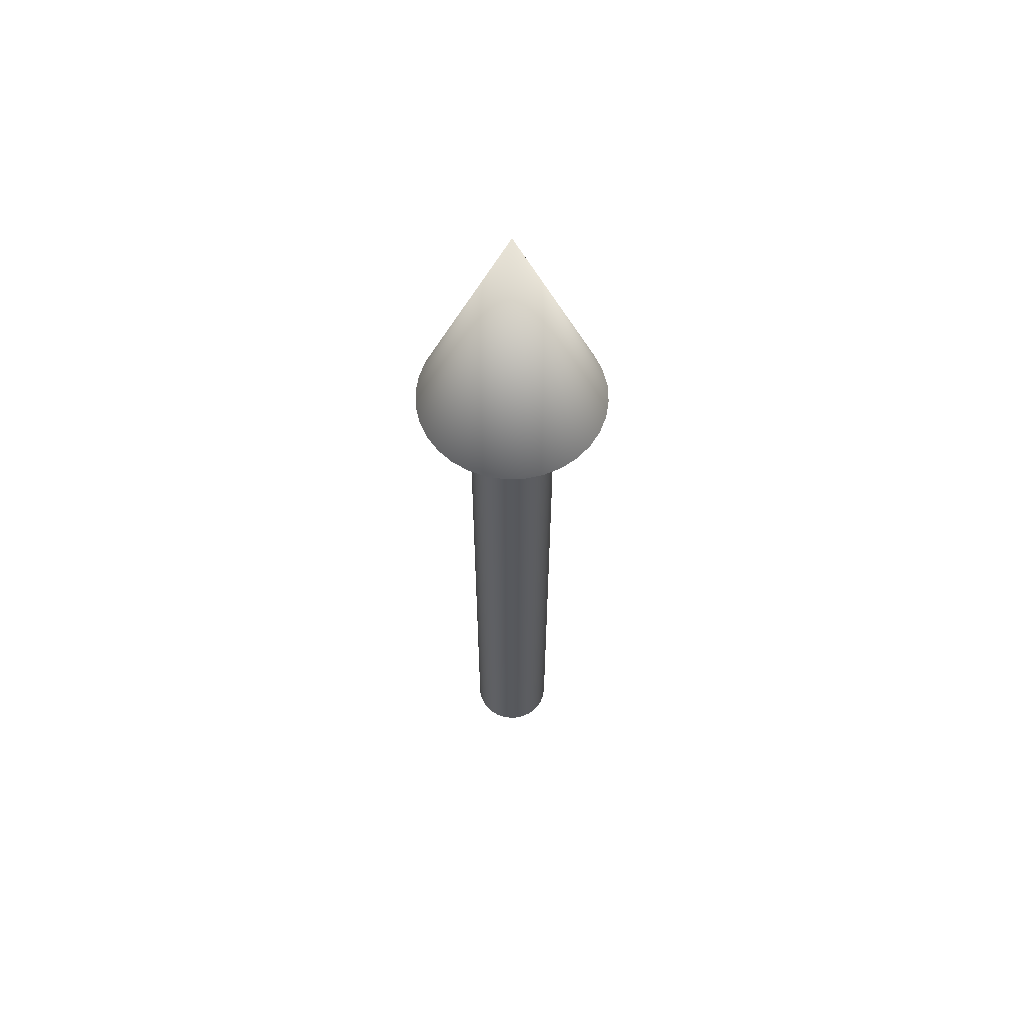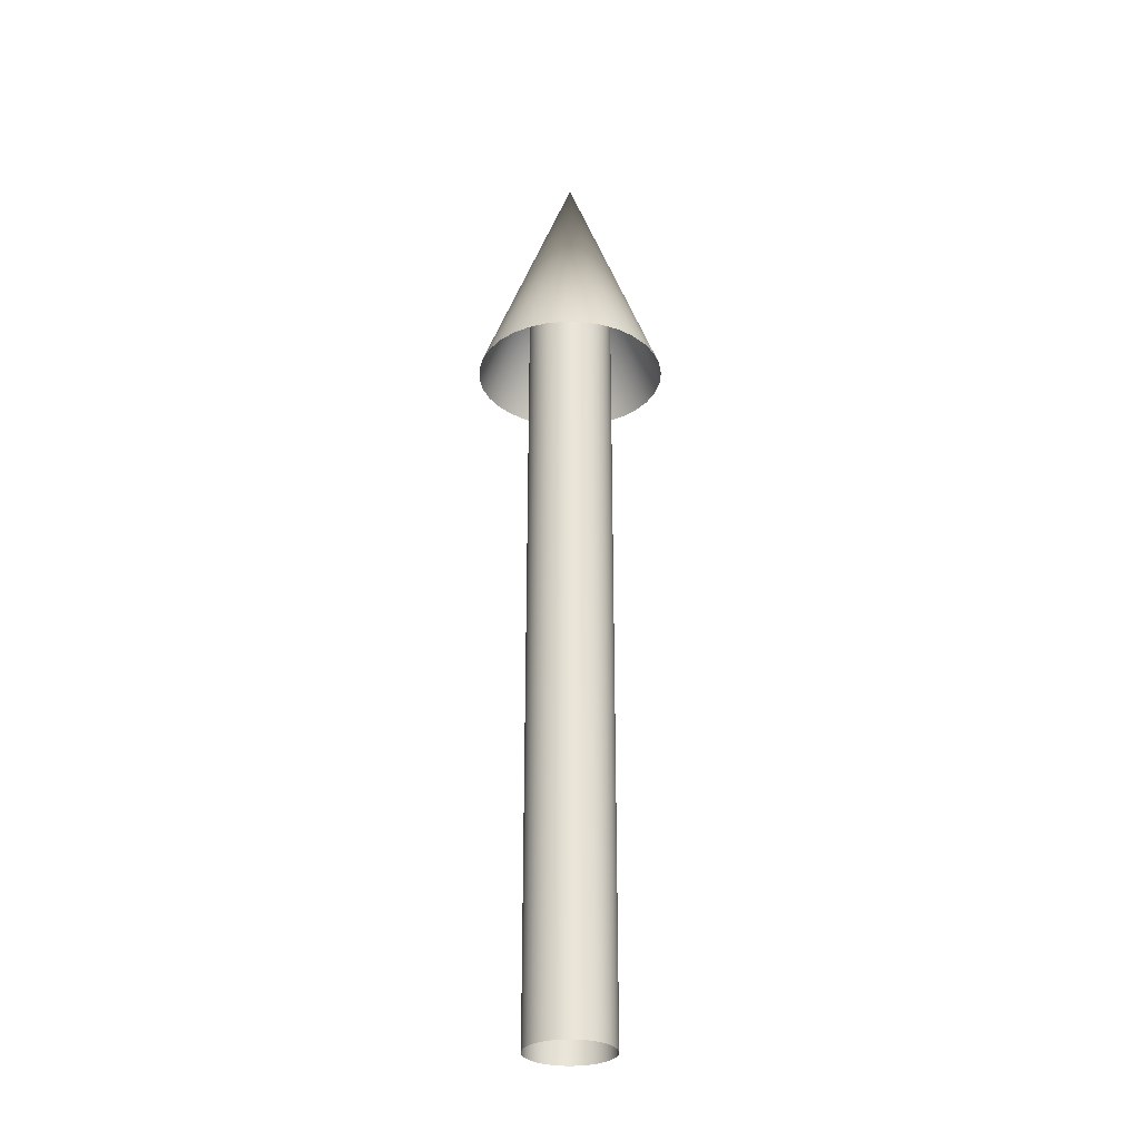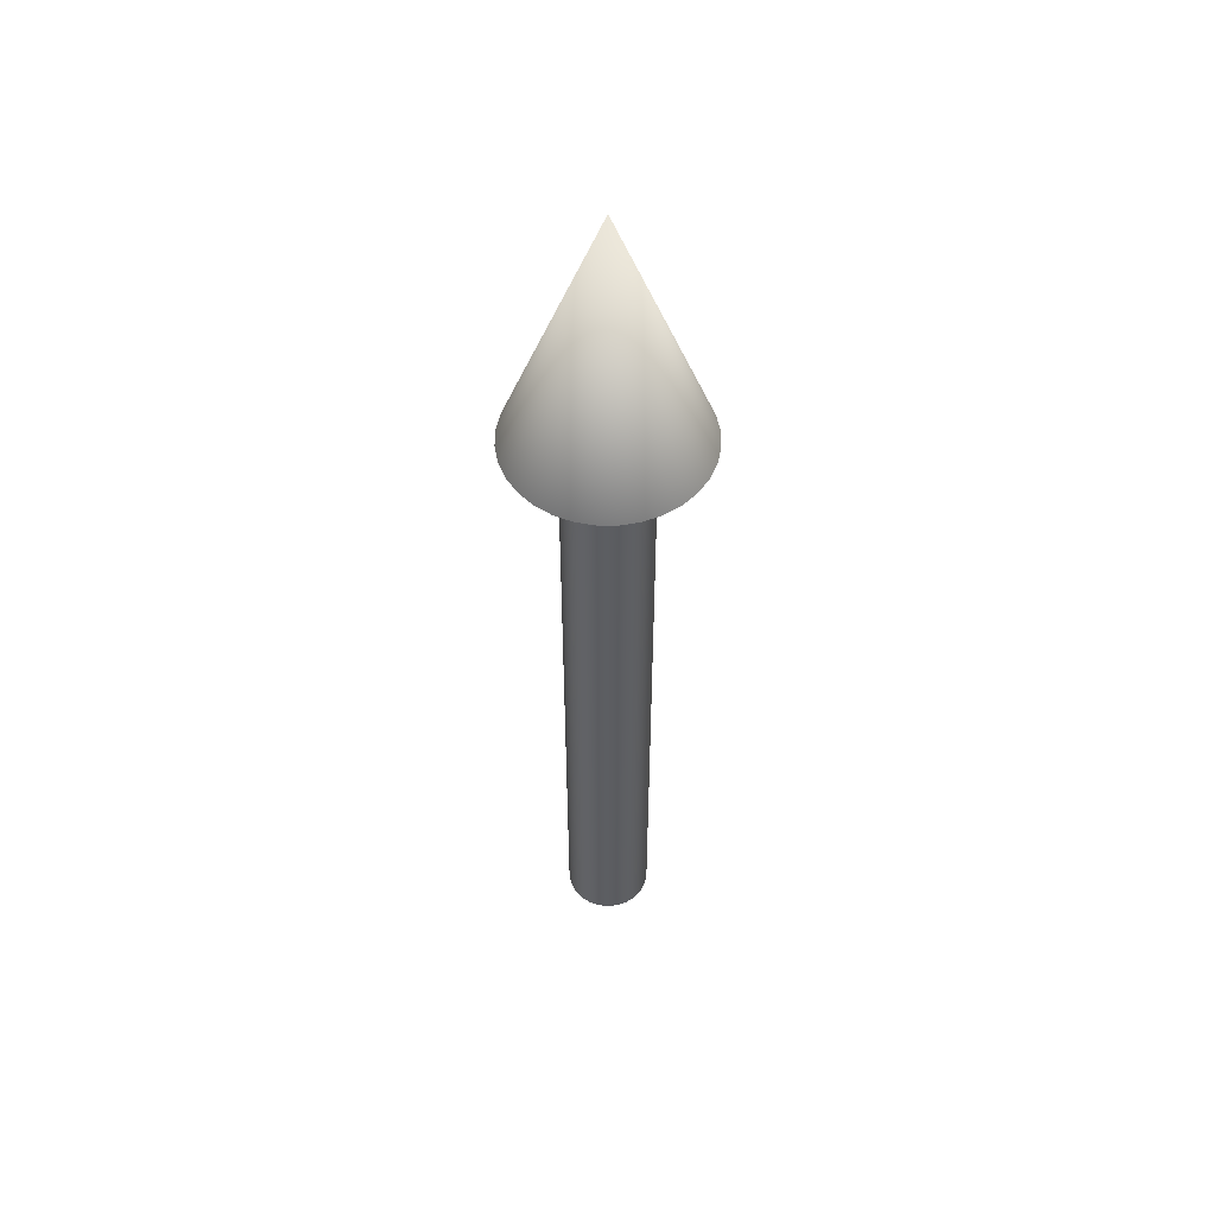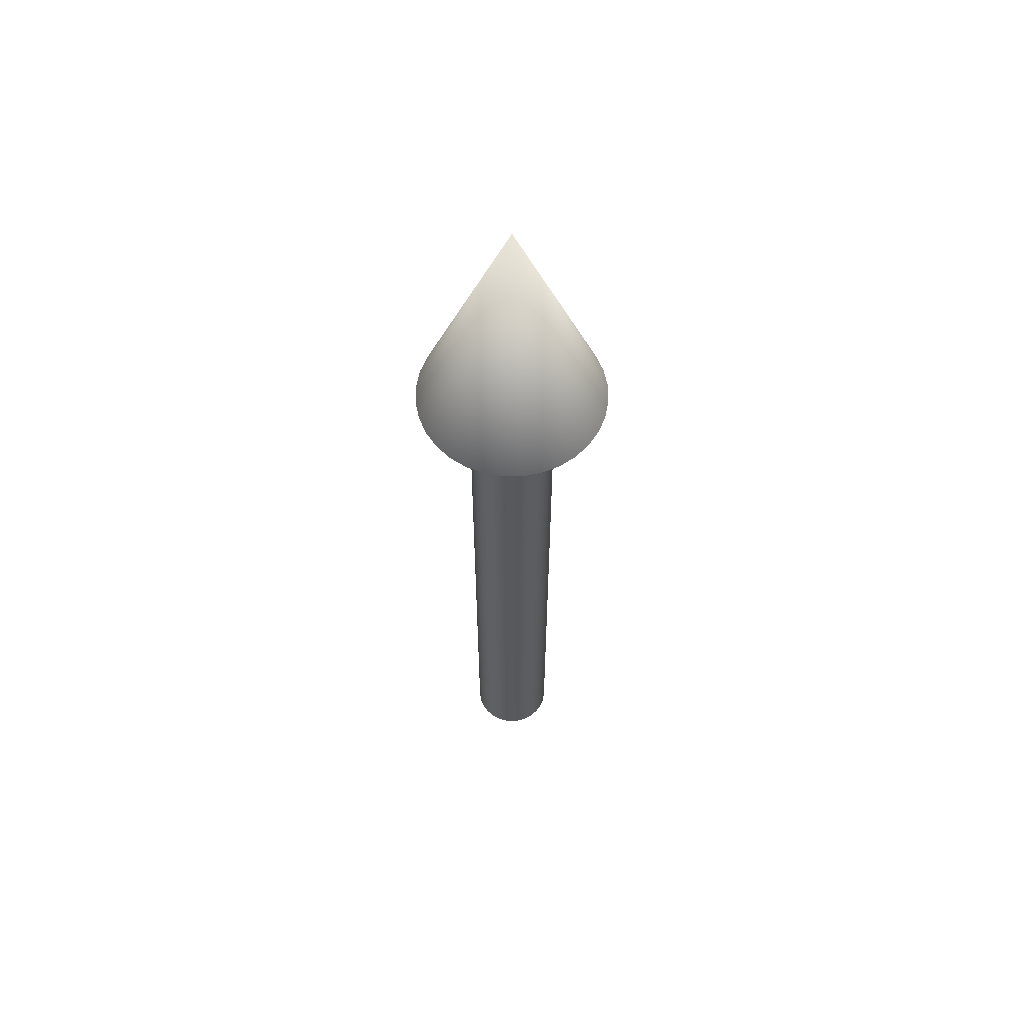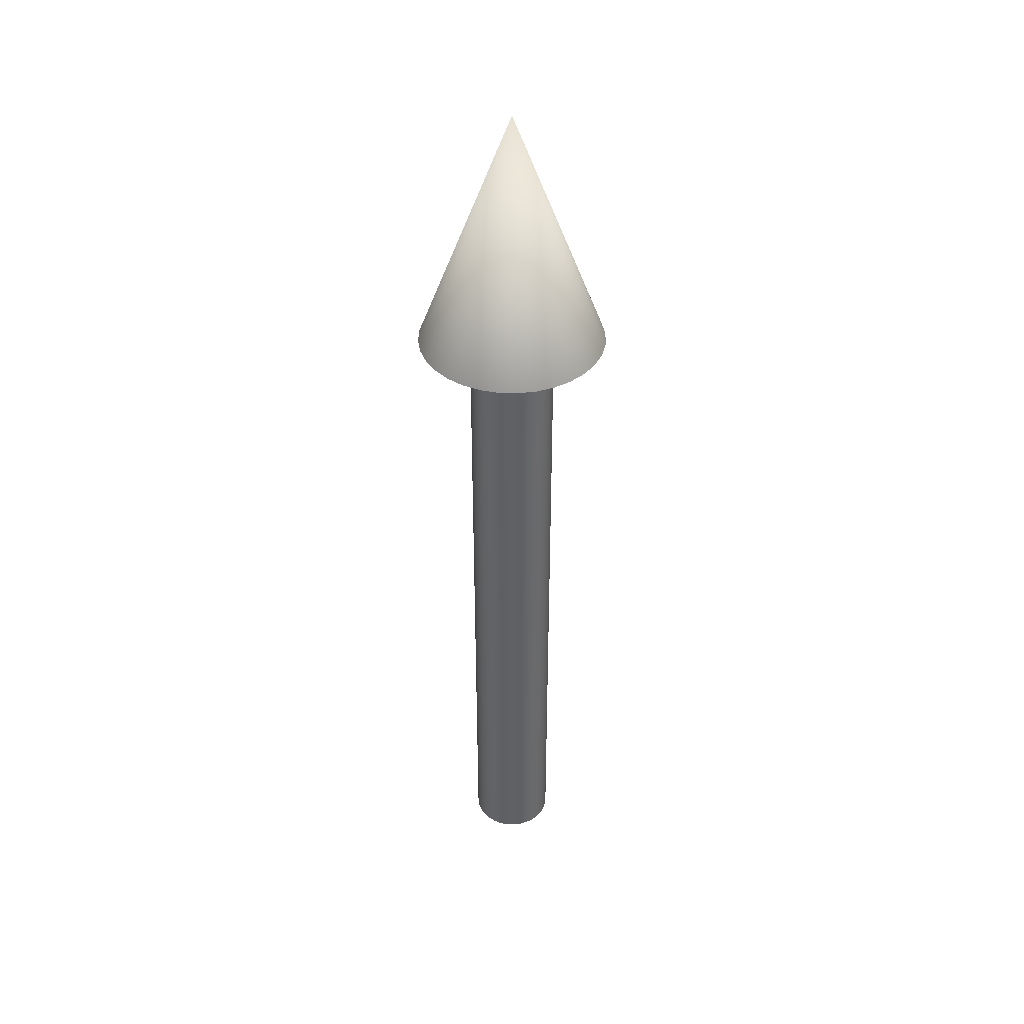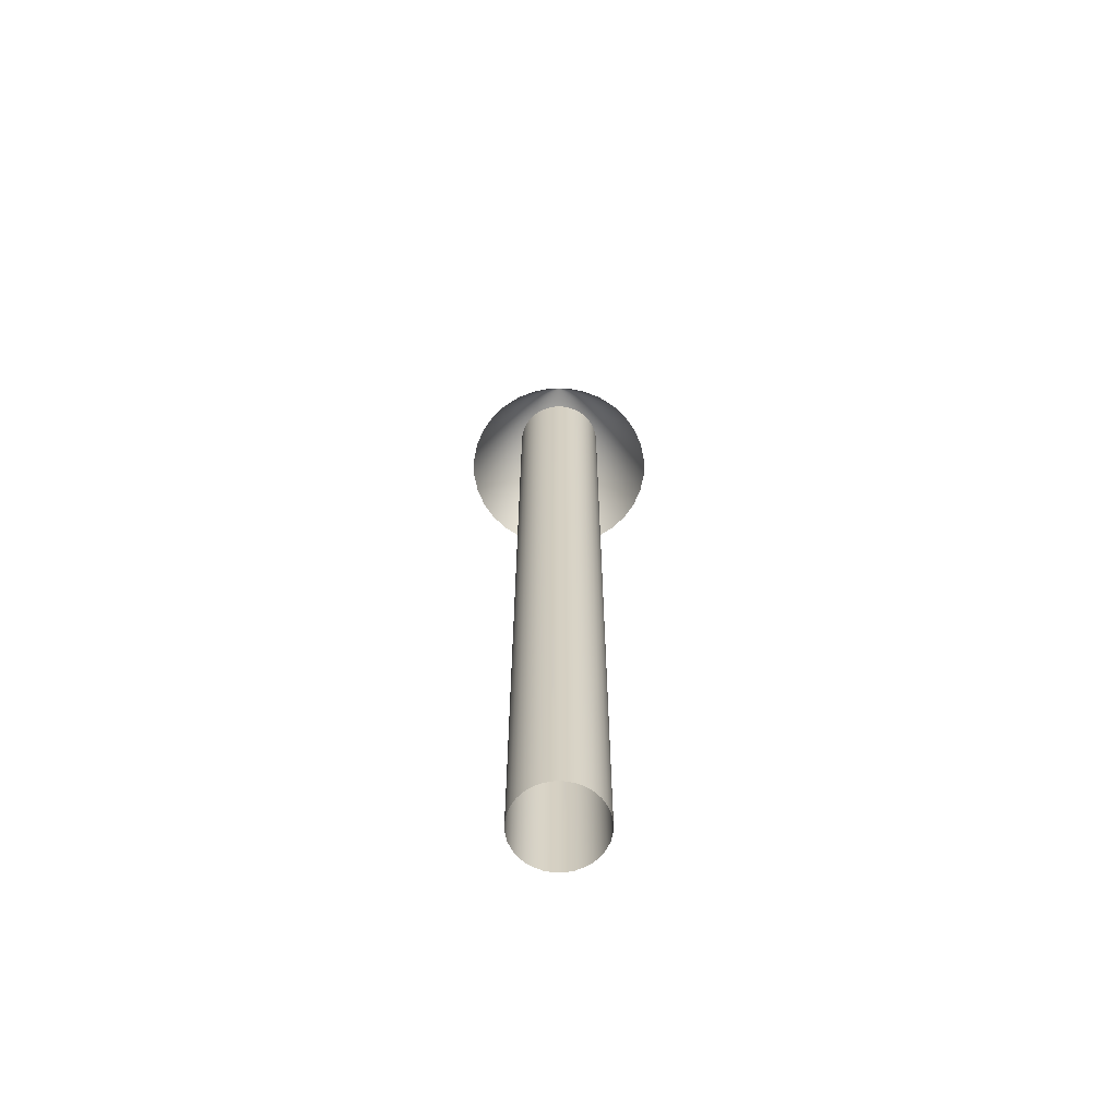
<metadata>
{"format":"obj","ext":"obj","renderer":"f3d","projection":"perspective","resolution":1024,"background":"white","views":[{"elev":60.6,"azim":-108.8,"up":"+Z"},{"elev":-29.2,"azim":-42.0,"up":"+Z"},{"elev":52.4,"azim":-117.7,"up":"+Z"},{"elev":60.0,"azim":-140.9,"up":"+Z"},{"elev":40.4,"azim":142.8,"up":"+Z"},{"elev":-64.1,"azim":5.6,"up":"+Z"}]}
</metadata>
<code>
o Cylinder
v 0.04456 -0 0
v -0 -0 1
v 0.0437 -0.008693 0
v 0.04117 -0.01705 0
v 0.03705 -0.02476 0
v 0.03151 -0.03151 0
v 0.02476 -0.03705 0
v 0.01705 -0.04117 0
v 0.008693 -0.0437 0
v 0 -0.04456 0
v -0.008693 -0.0437 -0
v -0.01705 -0.04117 -0
v -0.02476 -0.03705 -0
v -0.03151 -0.03151 -0
v -0.03705 -0.02476 -0
v -0.04117 -0.01705 -0
v -0.0437 -0.008693 -0
v -0.04456 -0 -0
v -0.0437 0.008693 -0
v -0.04117 0.01705 -0
v -0.03705 0.02476 -0
v -0.03151 0.03151 -0
v -0.02476 0.03705 -0
v -0.01705 0.04117 -0
v -0.008693 0.0437 -0
v 0 0.04456 0
v 0.008693 0.0437 0
v 0.01705 0.04117 0
v 0.02476 0.03705 0
v 0.03151 0.03151 0
v 0.03705 0.02476 0
v 0.04117 0.01705 0
v 0.0437 0.008693 0
v 0.04456 -0 0.8245
v 0.0437 -0.008693 0.8245
v 0.04117 -0.01705 0.8245
v 0.03705 -0.02476 0.8245
v 0.03151 -0.03151 0.8245
v 0.02476 -0.03705 0.8245
v 0.01705 -0.04117 0.8245
v 0.008693 -0.0437 0.8245
v -0 -0.04456 0.8245
v -0.008693 -0.0437 0.8245
v -0.01705 -0.04117 0.8245
v -0.02476 -0.03705 0.8245
v -0.03151 -0.03151 0.8245
v -0.03705 -0.02476 0.8245
v -0.04117 -0.01705 0.8245
v -0.0437 -0.008693 0.8245
v -0.04456 -0 0.8245
v -0.0437 0.008693 0.8245
v -0.04117 0.01705 0.8245
v -0.03705 0.02476 0.8245
v -0.03151 0.03151 0.8245
v -0.02476 0.03705 0.8245
v -0.01705 0.04117 0.8245
v -0.008693 0.0437 0.8245
v -0 0.04456 0.8245
v 0.008693 0.0437 0.8245
v 0.01705 0.04117 0.8245
v 0.02476 0.03705 0.8245
v 0.03151 0.03151 0.8245
v 0.03705 0.02476 0.8245
v 0.04117 0.01705 0.8245
v 0.0437 0.008693 0.8245
v 0.09912 -0 0.7421
v 0.09722 -0.01934 0.7421
v 0.09158 -0.03793 0.7421
v 0.08242 -0.05507 0.7421
v 0.07009 -0.07009 0.7421
v 0.05507 -0.08242 0.7421
v 0.03793 -0.09158 0.7421
v 0.01934 -0.09722 0.7421
v -0 -0.09912 0.7421
v -0.01934 -0.09722 0.7421
v -0.03793 -0.09158 0.7421
v -0.05507 -0.08242 0.7421
v -0.07009 -0.07009 0.7421
v -0.08242 -0.05507 0.7421
v -0.09158 -0.03793 0.7421
v -0.09722 -0.01934 0.7421
v -0.09912 -0 0.7421
v -0.09722 0.01934 0.7421
v -0.09158 0.03793 0.7421
v -0.08242 0.05507 0.7421
v -0.07009 0.07009 0.7421
v -0.05507 0.08242 0.7421
v -0.03793 0.09158 0.7421
v -0.01934 0.09722 0.7421
v -0 0.09912 0.7421
v 0.01934 0.09722 0.7421
v 0.03793 0.09158 0.7421
v 0.05507 0.08242 0.7421
v 0.07009 0.07009 0.7421
v 0.08242 0.05507 0.7421
v 0.09158 0.03793 0.7421
v 0.09722 0.01934 0.7421
f 66 2 67
f 67 2 68
f 68 2 69
f 69 2 70
f 70 2 71
f 71 2 72
f 72 2 73
f 73 2 74
f 74 2 75
f 75 2 76
f 76 2 77
f 77 2 78
f 78 2 79
f 79 2 80
f 80 2 81
f 81 2 82
f 82 2 83
f 83 2 84
f 84 2 85
f 85 2 86
f 86 2 87
f 87 2 88
f 88 2 89
f 89 2 90
f 90 2 91
f 91 2 92
f 92 2 93
f 93 2 94
f 94 2 95
f 95 2 96
f 96 2 97
f 97 2 66
f 33 65 34 1
f 32 64 65 33
f 31 63 64 32
f 30 62 63 31
f 29 61 62 30
f 28 60 61 29
f 27 59 60 28
f 26 58 59 27
f 25 57 58 26
f 24 56 57 25
f 23 55 56 24
f 22 54 55 23
f 21 53 54 22
f 20 52 53 21
f 19 51 52 20
f 18 50 51 19
f 17 49 50 18
f 16 48 49 17
f 15 47 48 16
f 14 46 47 15
f 13 45 46 14
f 12 44 45 13
f 11 43 44 12
f 10 42 43 11
f 9 41 42 10
f 8 40 41 9
f 7 39 40 8
f 6 38 39 7
f 5 37 38 6
f 4 36 37 5
f 3 35 36 4
f 1 34 35 3

</code>
